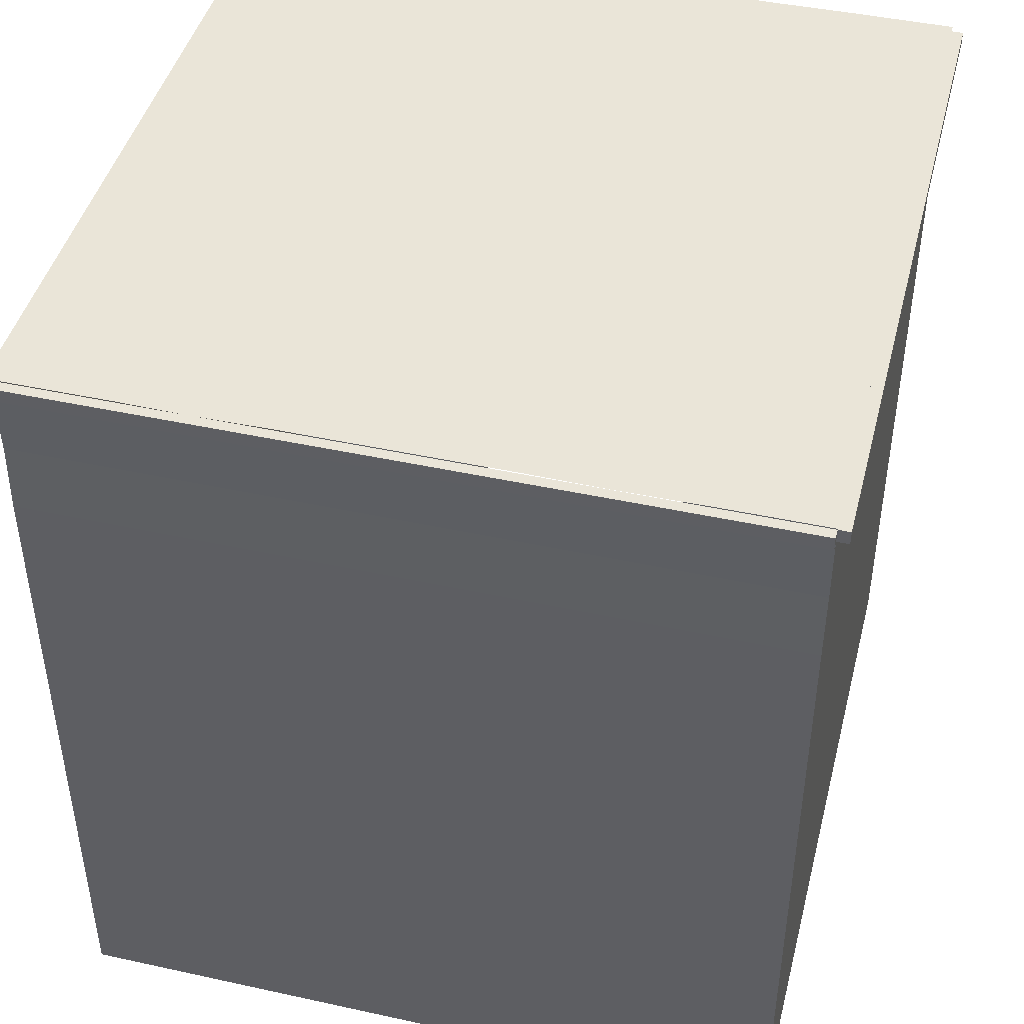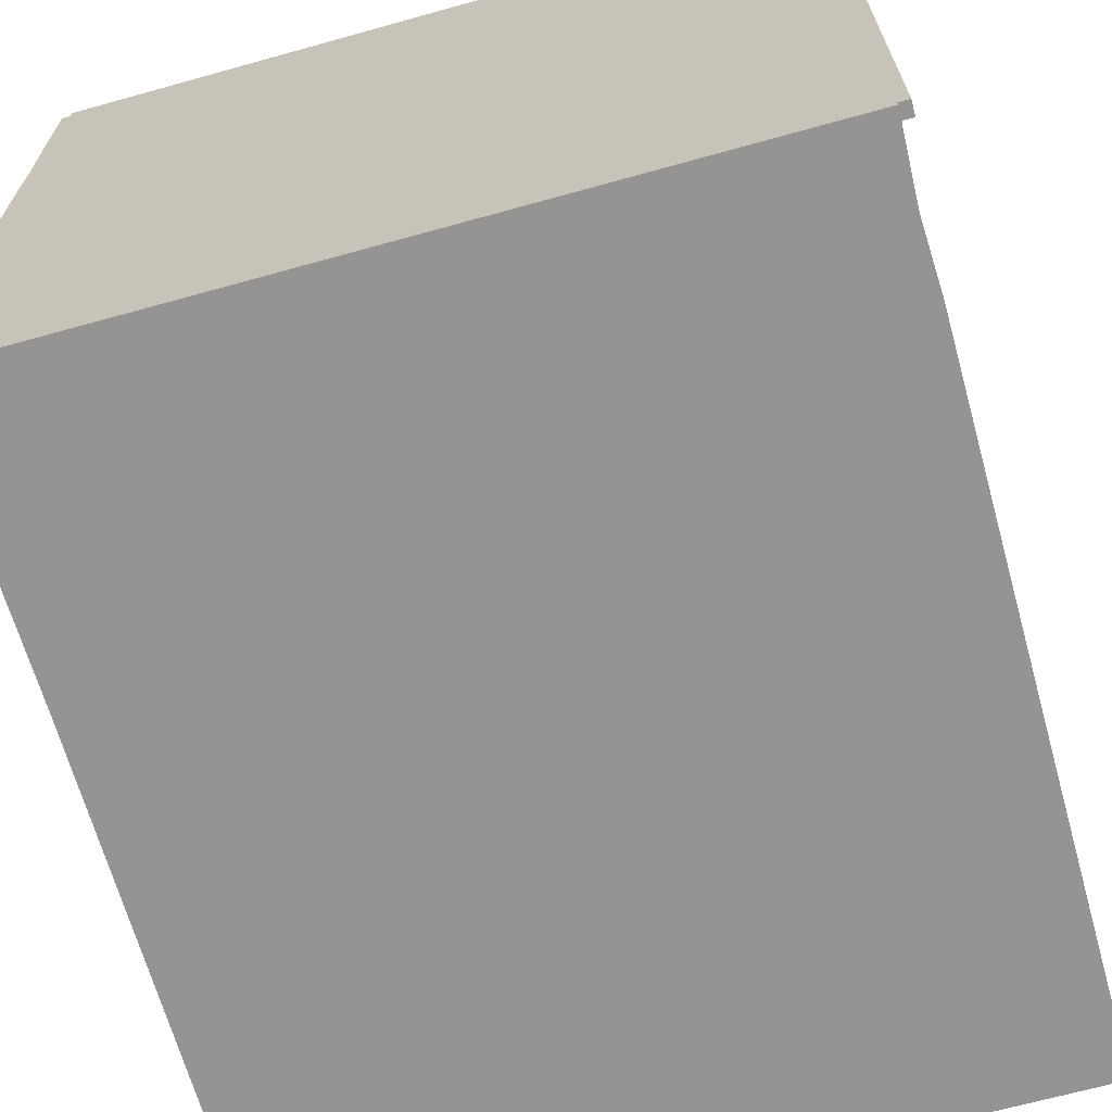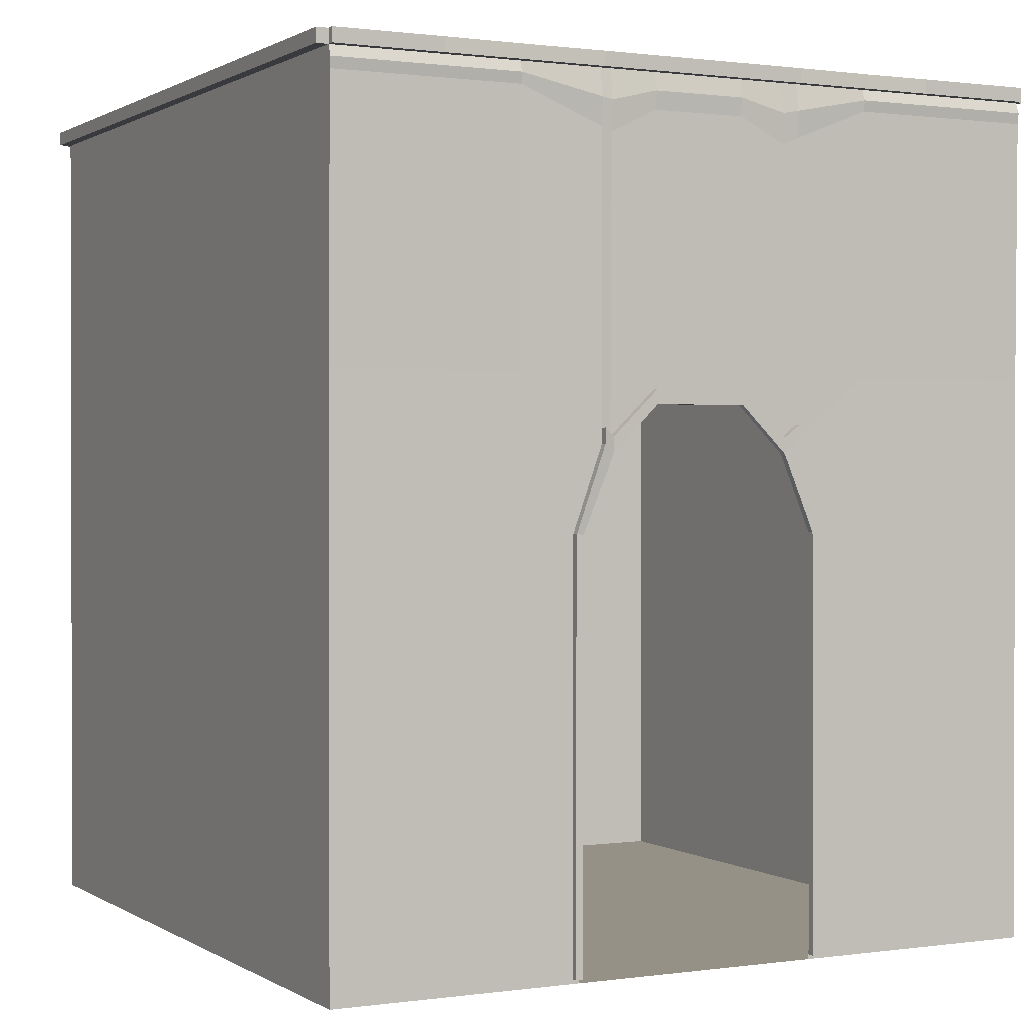
<metadata>
{"format":"obj","ext":"obj","renderer":"f3d","projection":"perspective","resolution":1024,"background":"white","views":[{"elev":44.6,"azim":-75.7,"up":"+Y"},{"elev":-67.2,"azim":-164.4,"up":"+Z"},{"elev":0.8,"azim":62.8,"up":"+Y"}]}
</metadata>
<code>
o Cube
v 2.294 -5.152 -2.294
v 2.294 -5.152 2.294
v -2.294 -5.152 -2.294
v -2.294 -5.152 2.294
v -2.294 -5.152 -1.721
v -2.294 -5.152 -1.147
v -2.294 -5.152 -0.5735
v -2.294 -5.152 0
v -2.294 -5.152 0.5735
v -2.294 -5.152 1.147
v -2.294 -5.152 1.721
v 2.294 -5.152 1.721
v 2.294 -5.152 1.147
v 2.294 -5.152 0.773
v 2.294 -5.152 0
v 2.294 -5.152 -0.773
v 2.294 -5.152 -1.147
v 2.294 -5.152 -1.721
v 2.294 -0 -2.294
v 2.294 -1.717 -2.294
v 2.294 -3.435 -2.294
v -2.294 -3.435 2.294
v -2.294 -1.717 2.294
v -2.294 0 2.294
v 2.294 -0 2.294
v 2.294 -1.717 2.294
v 2.294 -3.435 2.294
v -2.294 -0 -2.294
v -2.294 -1.717 -2.294
v -2.294 -3.435 -2.294
v 2.294 -0 -1.721
v 2.294 -1.717 -1.721
v 2.294 -3.435 -1.721
v 2.294 -0 -1.147
v 2.294 -1.717 -1.147
v 2.294 -3.435 -1.147
v 2.294 -0 -0.5735
v 2.294 -2.169 -0.5735
v 2.294 -3.435 -0.773
v 2.294 -0 0
v 2.294 -1.888 0
v 2.294 -0 0.5735
v 2.294 -2.169 0.5735
v 2.294 -3.435 0.773
v 2.294 -0 1.147
v 2.294 -1.717 1.147
v 2.294 -3.435 1.147
v 2.294 -0 1.721
v 2.294 -1.717 1.721
v 2.294 -3.435 1.721
v -2.294 -0 1.721
v -2.294 -1.717 1.721
v -2.294 -3.435 1.721
v -2.294 -0 1.147
v -2.294 -1.717 1.147
v -2.294 -3.435 1.147
v -2.294 -0 0.5735
v -2.294 -1.717 0.5735
v -2.294 -3.435 0.5735
v -2.294 -0 0
v -2.294 -1.717 0
v -2.294 -3.435 0
v -2.294 -0 -0.5735
v -2.294 -1.717 -0.5735
v -2.294 -3.435 -0.5735
v -2.294 -0 -1.147
v -2.294 -1.717 -1.147
v -2.294 -3.435 -1.147
v -2.294 -0 -1.721
v -2.294 -1.717 -1.721
v -2.294 -3.435 -1.721
v -2.294 -5.152 0.2868
v 2.294 -5.152 0.3865
v -2.294 -3.435 0.2868
v -2.294 -1.717 0.2868
v -2.294 -0 0.2868
v 2.294 -1.888 0.2868
v 2.294 -0 0.2868
v -2.294 -5.152 -0.2868
v 2.294 -5.152 -0.3865
v -2.294 -3.435 -0.2868
v -2.294 -1.717 -0.2868
v -2.294 -0 -0.2868
v 2.294 -1.888 -0.2868
v 2.294 -0 -0.2868
v 2.294 -5.124 -2.294
v 2.294 -5.124 2.294
v -2.294 -5.124 -2.294
v 2.294 -5.124 -1.721
v 2.294 -5.124 -1.147
v 2.294 -5.124 -0.773
v 2.294 -5.124 0.773
v 2.294 -5.124 1.147
v 2.294 -5.124 1.721
v -2.294 -5.124 1.721
v -2.294 -5.124 1.147
v -2.294 -5.124 0.5735
v -2.294 -5.124 0
v -2.294 -5.124 -0.5735
v -2.294 -5.124 -1.147
v -2.294 -5.124 -1.721
v -2.294 -5.124 2.294
v -2.294 -5.124 0.2868
v -2.294 -5.124 -0.2868
v 2.294 -2.576 -2.294
v -2.294 -2.576 2.294
v 2.294 -2.576 2.294
v -2.294 -2.576 -2.294
v 2.294 -2.576 -1.721
v 2.294 -2.576 -1.147
v 2.294 -2.628 -0.7678
v 2.294 -2.628 0.7678
v 2.294 -2.576 1.147
v 2.294 -2.576 1.721
v -2.294 -2.576 1.721
v -2.294 -2.576 1.147
v -2.294 -2.576 0.5735
v -2.294 -2.576 0
v -2.294 -2.576 -0.5735
v -2.294 -2.576 -1.147
v -2.294 -2.576 -1.721
v -2.294 -2.576 0.2868
v -2.294 -2.576 -0.2868
v -2.294 -5.152 1.628
v 2.294 -5.152 1.628
v -2.294 -3.435 1.628
v -2.294 -1.717 1.628
v -2.294 -0 1.628
v 2.294 -3.435 1.628
v 2.294 -1.717 1.628
v 2.294 -0 1.628
v 2.294 -5.124 1.628
v -2.294 -5.124 1.628
v 2.294 -2.576 1.628
v -2.294 -2.576 1.628
v 2.294 0.08591 -2.294
v -2.294 0.08591 2.294
v 2.294 0.08591 2.294
v -2.294 0.08591 -2.294
v 2.294 0.08591 -1.721
v 2.287 0.08591 -1.147
v 2.294 0.08591 -0.5735
v 2.294 0.08591 0
v 2.294 0.08591 0.5735
v 2.288 0.08591 1.147
v 2.294 0.08591 1.721
v -2.294 0.08591 1.721
v -2.294 0.08591 1.147
v -2.294 0.08591 0.5735
v -2.294 0.08591 0
v -2.294 0.08591 -0.5735
v -2.294 0.08591 -1.147
v -2.294 0.08591 -1.721
v 2.294 0.08591 0.2868
v -2.294 0.08591 0.2868
v 2.294 0.08591 -0.2868
v -2.294 0.08591 -0.2868
v 2.294 0.08591 1.628
v -2.294 0.08591 1.628
v -2.294 -5.152 0.6373
v 2.294 -5.152 0.8146
v -2.294 -3.435 0.6373
v -2.294 -1.717 0.6373
v -2.294 -0 0.6373
v 2.294 -3.435 0.8146
v 2.311 -2.118 0.6373
v 2.294 -0 0.6373
v 2.294 -5.124 0.8146
v -2.294 -5.124 0.6373
v 2.294 -2.622 0.8099
v -2.294 -2.576 0.6373
v 2.294 0.08591 0.6373
v -2.294 0.08591 0.6373
v -2.294 -5.152 -0.6755
v 2.294 -5.152 -0.8395
v -2.294 -3.435 -0.6755
v -2.294 -1.717 -0.6755
v -2.294 -0 -0.6755
v 2.294 -3.435 -0.8395
v 2.294 -2.088 -0.6755
v 2.294 -0 -0.6755
v 2.294 -5.124 -0.8395
v -2.294 -5.124 -0.6755
v 2.294 -2.619 -0.8352
v -2.294 -2.576 -0.6755
v 2.295 0.08591 -0.6755
v -2.294 0.08591 -0.6755
v -2.294 -5.152 -1.578
v 2.294 -5.152 -1.578
v -2.294 -3.435 -1.578
v -2.294 -1.717 -1.578
v -2.294 -0 -1.578
v 2.294 -3.435 -1.578
v 2.294 -1.717 -1.578
v 2.294 -0 -1.578
v 2.294 -5.124 -1.578
v -2.294 -5.124 -1.578
v 2.294 -2.576 -1.578
v -2.294 -2.576 -1.578
v 2.294 0.08591 -1.578
v -2.294 0.08591 -1.578
v 2.294 -0 -2.332
v -2.294 -0 -2.332
v 2.294 0.08591 -2.332
v -2.294 0.08591 -2.332
v -2.358 0 2.294
v -2.358 -0 -2.294
v -2.358 -0 1.721
v -2.358 -0 1.147
v -2.358 -0 0.5735
v -2.358 -0 0
v -2.358 -0 -0.5735
v -2.358 -0 -1.147
v -2.358 -0 -1.721
v -2.358 -0 0.2868
v -2.358 -0 -0.2868
v -2.358 -0 1.628
v -2.358 0.08591 2.294
v -2.358 0.08591 -2.294
v -2.358 0.08591 1.721
v -2.358 0.08591 1.147
v -2.358 0.08591 0.5735
v -2.358 0.08591 0
v -2.358 0.08591 -0.5735
v -2.358 0.08591 -1.147
v -2.358 0.08591 -1.721
v -2.358 0.08591 0.2868
v -2.358 0.08591 -0.2868
v -2.358 0.08591 1.628
v -2.358 -0 0.6373
v -2.358 0.08591 0.6373
v -2.358 -0 -0.6755
v -2.358 0.08591 -0.6755
v -2.358 -0 -1.578
v -2.358 0.08591 -1.578
v -2.294 0 2.366
v 2.294 -0 2.366
v -2.294 0.08591 2.366
v 2.294 0.08591 2.366
v 2.311 -0.1311 -2.294
v -2.294 -0.8587 2.294
v 2.311 -0.1311 2.294
v -2.294 -0.8587 -2.294
v 2.311 -0.1311 -1.721
v 2.311 -0.1311 -1.147
v 2.311 -0.3567 -0.5735
v 2.311 -0.2163 0
v 2.311 -0.3567 0.5735
v 2.311 -0.1311 1.147
v 2.311 -0.1311 1.721
v -2.294 -0.8587 1.721
v -2.294 -0.8587 1.147
v -2.294 -0.8587 0.5735
v -2.294 -0.8587 0
v -2.294 -0.8587 -0.5735
v -2.294 -0.8587 -1.147
v -2.294 -0.8587 -1.721
v 2.311 -0.2163 0.2868
v -2.294 -0.8587 0.2868
v 2.311 -0.2163 -0.2868
v -2.294 -0.8587 -0.2868
v 2.311 -0.1311 1.628
v -2.294 -0.8587 1.628
v 2.311 -0.3316 0.6373
v -2.294 -0.8587 0.6373
v 2.311 -0.3166 -0.6755
v -2.294 -0.8587 -0.6755
v 2.311 -0.1311 -1.578
v -2.294 -0.8587 -1.578
v -2.277 -0.4293 2.294
v 2.319 -0.06553 -2.294
v 2.319 -0.06553 2.294
v -2.277 -0.4293 -2.294
v 2.319 -0.06553 -1.721
v 2.319 -0.06553 -1.147
v 2.319 -0.1784 -0.5735
v 2.319 -0.1082 0
v 2.319 -0.1784 0.5735
v 2.319 -0.06553 1.147
v 2.319 -0.06553 1.721
v -2.277 -0.4293 1.721
v -2.277 -0.4293 1.147
v -2.277 -0.4293 0.5735
v -2.277 -0.4293 0
v -2.277 -0.4293 -0.5735
v -2.277 -0.4293 -1.147
v -2.277 -0.4293 -1.721
v 2.319 -0.1082 0.2868
v -2.277 -0.4293 0.2868
v 2.319 -0.1082 -0.2868
v -2.277 -0.4293 -0.2868
v 2.319 -0.06553 1.628
v -2.277 -0.4293 1.628
v 2.319 -0.1658 0.6373
v -2.277 -0.4293 0.6373
v 2.319 -0.1583 -0.6755
v -2.277 -0.4293 -0.6755
v 2.319 -0.06553 -1.578
v -2.277 -0.4293 -1.578
v 2.295 -1.634 -2.294
v 2.295 -1.634 2.294
v -2.294 -1.672 -2.294
v 2.295 -1.634 -1.721
v 2.295 -1.634 -1.147
v 2.295 -2.074 -0.5735
v 2.295 -1.801 0
v 2.295 -2.074 0.5735
v 2.295 -1.634 1.147
v 2.295 -1.634 1.721
v -2.294 -1.672 1.721
v -2.294 -1.672 1.147
v -2.294 -1.672 0.5735
v -2.294 -1.672 0
v -2.294 -1.672 -0.5735
v -2.294 -1.672 -1.147
v -2.294 -1.672 -1.721
v 2.295 -1.801 0.2868
v -2.294 -1.672 0.2868
v 2.295 -1.801 -0.2868
v -2.294 -1.672 -0.2868
v 2.295 -1.634 1.628
v -2.294 -1.672 1.628
v 2.311 -2.025 0.6373
v -2.294 -1.672 0.6373
v 2.295 -1.996 -0.6755
v -2.294 -1.672 -0.6755
v 2.295 -1.634 -1.578
v -2.294 -1.672 -1.578
v -2.294 -1.672 2.294
v 2.336 -2.169 -0.5735
v 2.336 -3.435 -0.773
v 2.336 -1.888 0
v 2.336 -2.169 0.5735
v 2.336 -3.435 0.773
v 2.336 -1.888 0.2868
v 2.336 -1.888 -0.2868
v 2.336 -5.124 -0.773
v 2.336 -5.124 0.773
v 2.336 -2.628 -0.7678
v 2.336 -2.628 0.7678
v 2.336 -3.435 0.8146
v 2.353 -2.118 0.6373
v 2.336 -5.124 0.8146
v 2.336 -2.622 0.8099
v 2.336 -3.435 -0.8395
v 2.336 -2.088 -0.6755
v 2.336 -5.124 -0.8395
v 2.336 -2.619 -0.8352
v 2.337 -2.074 -0.5735
v 2.337 -1.801 0
v 2.337 -2.074 0.5735
v 2.337 -1.801 0.2868
v 2.337 -1.801 -0.2868
v 2.353 -2.025 0.6373
v 2.337 -1.996 -0.6755
v -2.287 0.08591 -2.294
v -2.287 0.08591 2.294
v -2.287 0.08591 -1.721
v -2.294 0.08591 -1.147
v -2.287 0.08591 -0.5735
v -2.287 0.08591 0
v -2.287 0.08591 0.5735
v -2.292 0.08591 1.147
v -2.287 0.08591 1.721
v -2.287 0.08591 0.2868
v -2.287 0.08591 -0.2868
v -2.287 0.08591 1.628
v -2.286 0.08591 0.6373
v -2.286 0.08591 -0.6755
v -2.287 0.08591 -1.578
v 2.343 0.000646 -2.294
v 2.343 0.000646 2.294
v 2.343 0.000646 -1.721
v 2.343 0.000646 -1.147
v 2.343 0.000646 -0.5735
v 2.343 0.000646 3e-06
v 2.343 0.000646 0.5735
v 2.343 0.000646 1.147
v 2.343 0.000646 1.721
v 2.343 0.000646 0.2868
v 2.343 0.000646 -0.2868
v 2.343 0.000646 1.628
v 2.343 0.08656 -2.294
v 2.343 0.08656 2.294
v 2.343 0.08656 -1.721
v 2.335 0.08656 -1.147
v 2.343 0.08656 -0.5735
v 2.343 0.08656 3e-06
v 2.343 0.08656 0.5735
v 2.337 0.08656 1.147
v 2.343 0.08656 1.721
v 2.343 0.08656 0.2868
v 2.343 0.08656 -0.2868
v 2.343 0.08656 1.628
v 2.343 0.000646 0.6373
v 2.343 0.08656 0.6373
v 2.343 0.000646 -0.6755
v 2.343 0.08656 -0.6755
v 2.343 0.000646 -1.578
v 2.343 0.08656 -1.578
f 11 12 2 4
f 3 1 18 5
f 188 189 17 6
f 174 175 16 7
f 79 80 15 8
f 72 73 14 9
f 160 161 13 10
f 124 125 12 11
f 197 190 71 101
f 199 191 70 121
f 299 192 69 287
f 183 176 68 100
f 185 177 67 120
f 297 178 66 286
f 104 81 65 99
f 123 82 64 119
f 291 83 63 285
f 103 74 62 98
f 122 75 61 118
f 289 76 60 284
f 169 162 59 97
f 171 163 58 117
f 295 164 57 283
f 133 126 56 96
f 135 127 55 116
f 293 128 54 282
f 102 22 53 95
f 106 23 52 115
f 270 24 51 281
f 132 129 50 94
f 134 130 49 114
f 292 131 48 280
f 168 165 47 93
f 170 166 46 113
f 294 167 45 279
f 288 78 42 278
f 290 85 40 277
f 39 91 337 331
f 91 182 347 337
f 296 181 37 276
f 196 193 36 90
f 198 194 35 110
f 298 195 34 275
f 86 21 33 89
f 105 20 32 109
f 271 19 31 274
f 88 30 21 86
f 108 29 20 105
f 273 28 19 271
f 94 50 27 87
f 114 49 26 107
f 280 48 25 272
f 101 71 30 88
f 121 70 29 108
f 287 69 28 273
f 87 27 22 102
f 107 26 23 106
f 272 25 24 270
f 277 40 78 288
f 283 57 76 289
f 117 58 75 122
f 97 59 74 103
f 8 15 73 72
f 276 37 85 290
f 284 60 83 291
f 118 61 82 123
f 98 62 81 104
f 7 16 80 79
f 8 98 104 79
f 9 97 103 72
f 2 87 102 4
f 5 101 88 3
f 12 94 87 2
f 3 88 86 1
f 1 86 89 18
f 189 196 90 17
f 175 182 91 16
f 161 168 93 13
f 125 132 94 12
f 4 102 95 11
f 124 133 96 10
f 160 169 97 9
f 72 103 98 8
f 79 104 99 7
f 174 183 100 6
f 188 197 101 5
f 62 118 123 81
f 59 117 122 74
f 27 107 106 22
f 71 121 108 30
f 50 114 107 27
f 30 108 105 21
f 21 105 109 33
f 193 198 110 36
f 306 317 352 350
f 165 170 113 47
f 129 134 114 50
f 22 106 115 53
f 126 135 116 56
f 162 171 117 59
f 74 122 118 62
f 81 123 119 65
f 176 185 120 68
f 190 199 121 71
f 53 115 135 126
f 47 113 134 129
f 11 95 133 124
f 13 93 132 125
f 279 45 131 292
f 113 46 130 134
f 93 47 129 132
f 281 51 128 293
f 115 52 127 135
f 95 53 126 133
f 10 13 125 124
f 148 173 231 221
f 85 37 375 381
f 150 157 228 223
f 25 48 379 372
f 178 63 212 232
f 78 40 376 380
f 137 24 236 238
f 51 24 206 208
f 186 142 387 398
f 28 139 205 203
f 200 141 386 400
f 40 85 381 376
f 136 140 385 383
f 140 200 400 385
f 141 186 398 386
f 144 172 396 389
f 42 78 380 377
f 151 187 233 224
f 147 159 229 220
f 60 76 215 211
f 128 51 208 217
f 69 192 234 214
f 201 153 226 235
f 54 128 217 209
f 76 57 210 215
f 19 136 383 371
f 56 116 171 162
f 319 306 350 353
f 10 96 169 160
f 14 92 168 161
f 278 42 167 294
f 77 41 332 335
f 170 165 341 344
f 282 54 164 295
f 116 55 163 171
f 96 56 162 169
f 9 14 161 160
f 28 69 214 207
f 146 138 384 391
f 65 119 185 176
f 36 110 184 179
f 7 99 183 174
f 17 90 182 175
f 275 34 181 296
f 110 35 180 184
f 90 36 179 182
f 285 63 178 297
f 119 64 177 185
f 99 65 176 183
f 6 17 175 174
f 187 152 225 233
f 131 45 378 382
f 68 120 199 190
f 33 109 198 193
f 6 100 197 188
f 18 89 196 189
f 274 31 195 298
f 109 32 194 198
f 89 33 193 196
f 286 66 192 299
f 120 67 191 199
f 100 68 190 197
f 5 18 189 188
f 203 205 204 202
f 136 19 202 204
f 139 136 204 205
f 19 28 203 202
f 208 220 229 217
f 211 223 228 216
f 210 222 227 215
f 214 226 219 207
f 206 218 220 208
f 217 229 221 209
f 230 231 222 210
f 215 227 223 211
f 216 228 224 212
f 232 233 225 213
f 234 235 226 214
f 209 221 231 230
f 212 224 233 232
f 213 225 235 234
f 66 178 232 213
f 164 54 209 230
f 137 147 220 218
f 24 137 218 206
f 149 155 227 222
f 139 28 207 219
f 159 148 221 229
f 57 164 230 210
f 152 201 235 225
f 192 66 213 234
f 173 149 222 231
f 155 150 223 227
f 153 139 219 226
f 157 151 224 228
f 83 60 211 216
f 63 83 216 212
f 237 239 238 236
f 138 137 238 239
f 24 25 237 236
f 25 138 239 237
f 315 256 269 328
f 303 244 268 327
f 314 255 267 326
f 304 245 266 325
f 311 252 265 324
f 307 248 264 323
f 310 251 263 322
f 308 249 262 321
f 313 254 261 320
f 305 246 260 319
f 312 253 259 318
f 306 247 258 317
f 301 242 241 329
f 316 257 243 302
f 309 250 242 301
f 302 243 240 300
f 300 240 244 303
f 327 268 245 304
f 325 266 246 305
f 319 260 247 306
f 317 258 248 307
f 323 264 249 308
f 321 262 250 309
f 329 241 251 310
f 322 263 252 311
f 324 265 253 312
f 318 259 254 313
f 320 261 255 314
f 326 267 256 315
f 328 269 257 316
f 256 286 299 269
f 244 274 298 268
f 255 285 297 267
f 245 275 296 266
f 252 282 295 265
f 248 278 294 264
f 251 281 293 263
f 249 279 292 262
f 254 284 291 261
f 246 276 290 260
f 253 283 289 259
f 247 277 288 258
f 242 272 270 241
f 257 287 273 243
f 250 280 272 242
f 243 273 271 240
f 240 271 274 244
f 268 298 275 245
f 266 296 276 246
f 260 290 277 247
f 258 288 278 248
f 264 294 279 249
f 262 292 280 250
f 241 270 281 251
f 263 293 282 252
f 265 295 283 253
f 259 289 284 254
f 261 291 285 255
f 267 297 286 256
f 269 299 287 257
f 191 328 316 70
f 177 326 315 67
f 82 320 314 64
f 75 318 313 61
f 163 324 312 58
f 127 322 311 55
f 23 329 310 52
f 130 321 309 49
f 166 323 308 46
f 307 323 354 351
f 43 77 335 333
f 179 184 348 345
f 194 327 304 35
f 20 300 303 32
f 29 302 300 20
f 49 309 301 26
f 70 316 302 29
f 26 301 329 23
f 317 307 351 352
f 58 312 318 75
f 165 168 343 341
f 61 313 320 82
f 46 308 321 130
f 52 310 322 127
f 182 179 345 347
f 55 311 324 163
f 35 304 325 180
f 64 314 326 177
f 32 303 327 194
f 67 315 328 191
f 347 345 331 337
f 348 346 330 339
f 345 348 339 331
f 334 340 344 341
f 340 333 342 344
f 338 334 341 343
f 335 352 351 333
f 336 353 350 332
f 346 355 349 330
f 332 350 352 335
f 330 349 353 336
f 333 351 354 342
f 325 305 349 355
f 92 44 334 338
f 38 111 339 330
f 84 38 330 336
f 305 319 353 349
f 111 39 331 339
f 112 43 333 340
f 41 84 336 332
f 180 325 355 346
f 323 166 342 354
f 44 112 340 334
f 184 180 346 348
f 168 92 338 343
f 166 170 344 342
f 140 136 356 358
f 156 142 360 366
f 141 200 370 359
f 186 141 359 369
f 142 186 369 360
f 154 143 361 365
f 143 156 366 361
f 172 144 362 368
f 144 154 365 362
f 145 172 368 363
f 138 146 364 357
f 158 145 363 367
f 200 140 358 370
f 146 158 367 364
f 378 390 394 382
f 375 387 393 381
f 376 388 392 380
f 379 391 384 372
f 371 383 385 373
f 399 400 386 374
f 397 398 387 375
f 381 393 388 376
f 380 392 389 377
f 395 396 390 378
f 382 394 391 379
f 377 389 396 395
f 374 386 398 397
f 373 385 400 399
f 156 143 388 393
f 37 181 397 375
f 154 144 389 392
f 138 25 372 384
f 145 158 394 390
f 172 145 390 396
f 158 146 391 394
f 142 156 393 387
f 34 195 399 374
f 48 131 382 379
f 167 42 377 395
f 181 34 374 397
f 195 31 373 399
f 143 154 392 388
f 31 19 371 373
f 45 167 395 378

</code>
